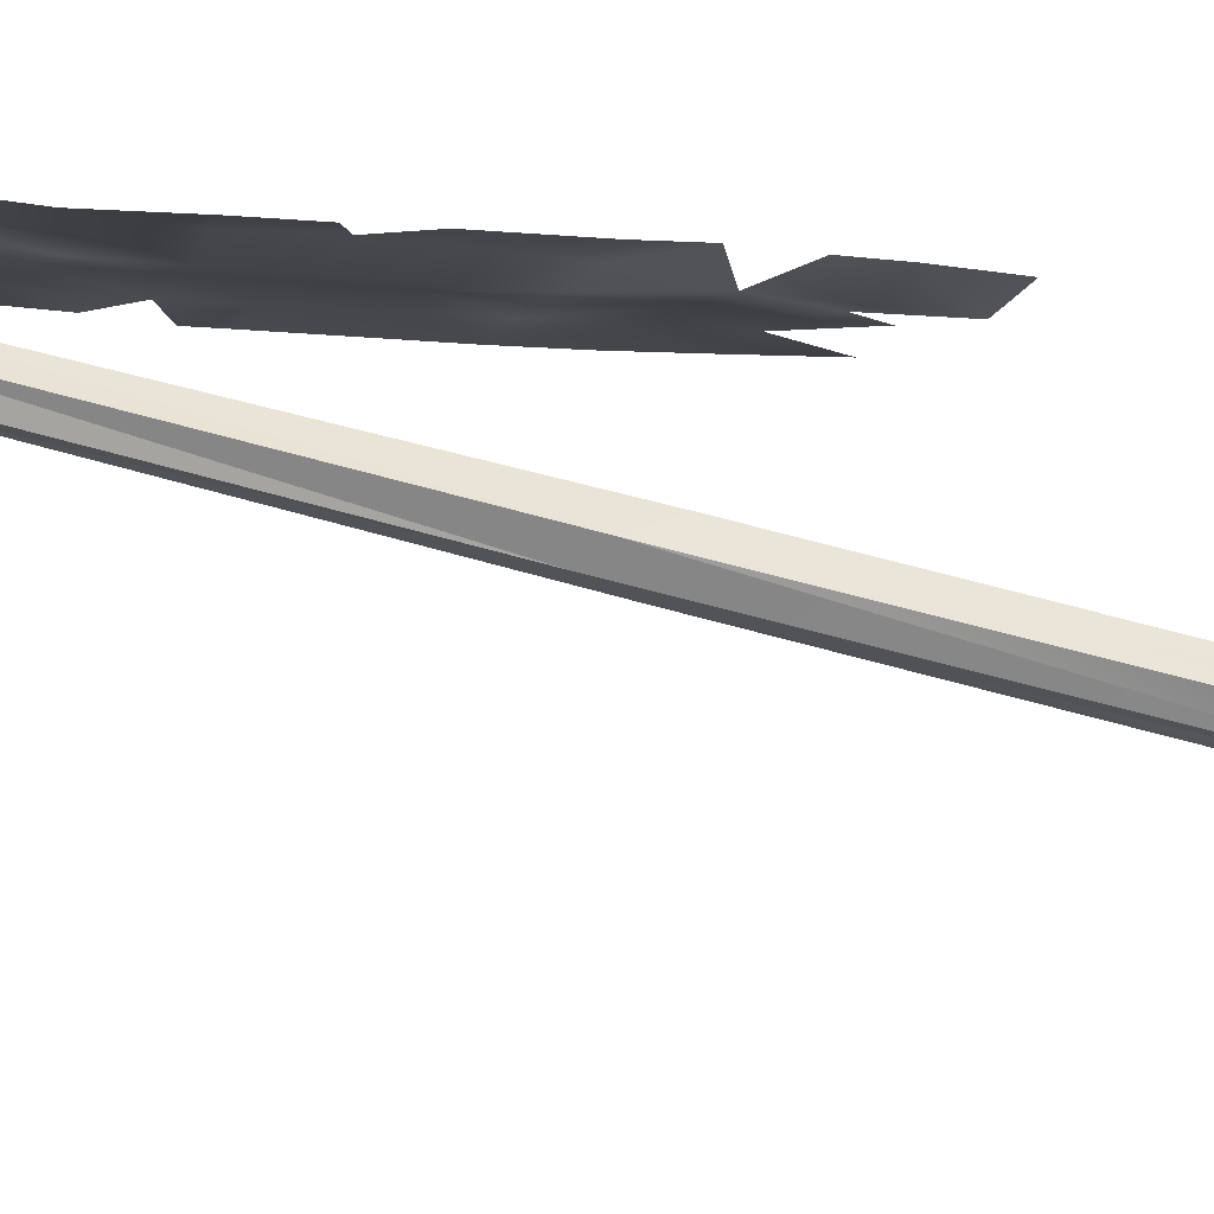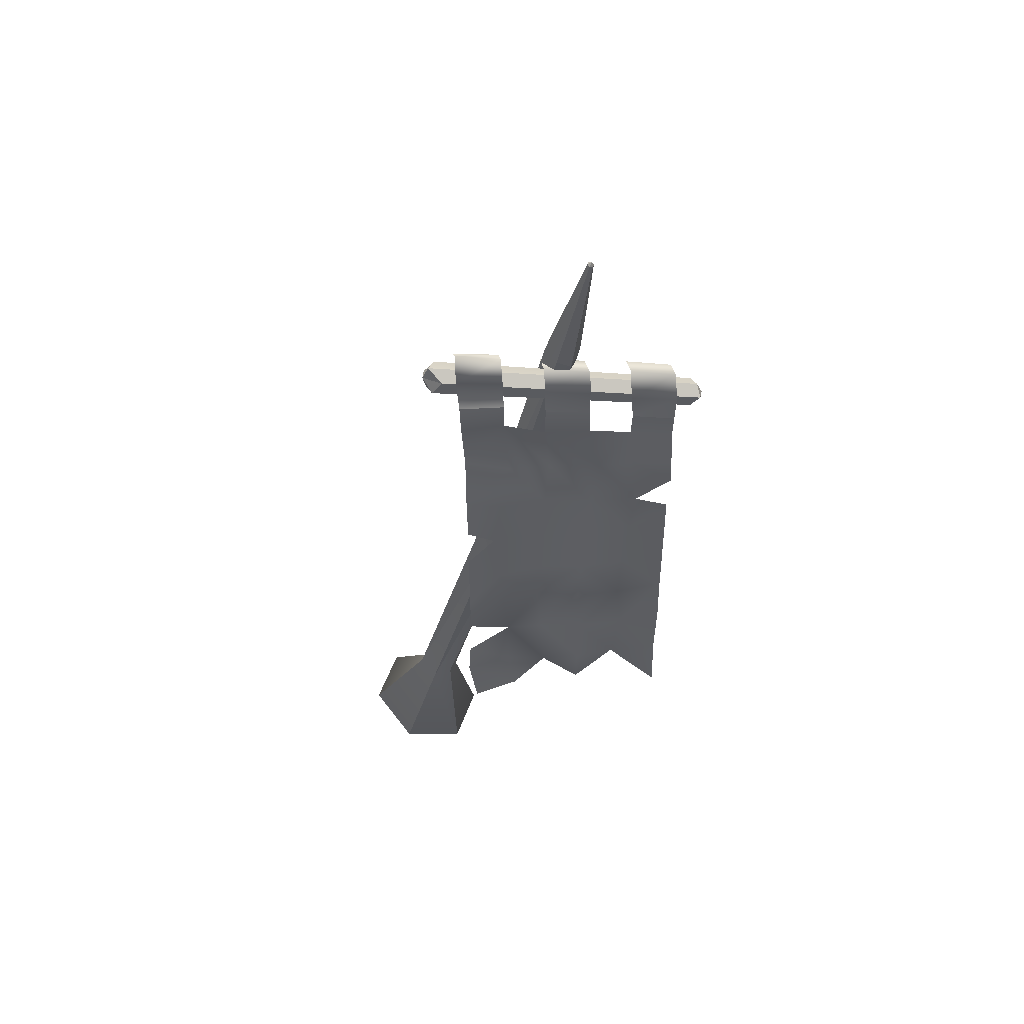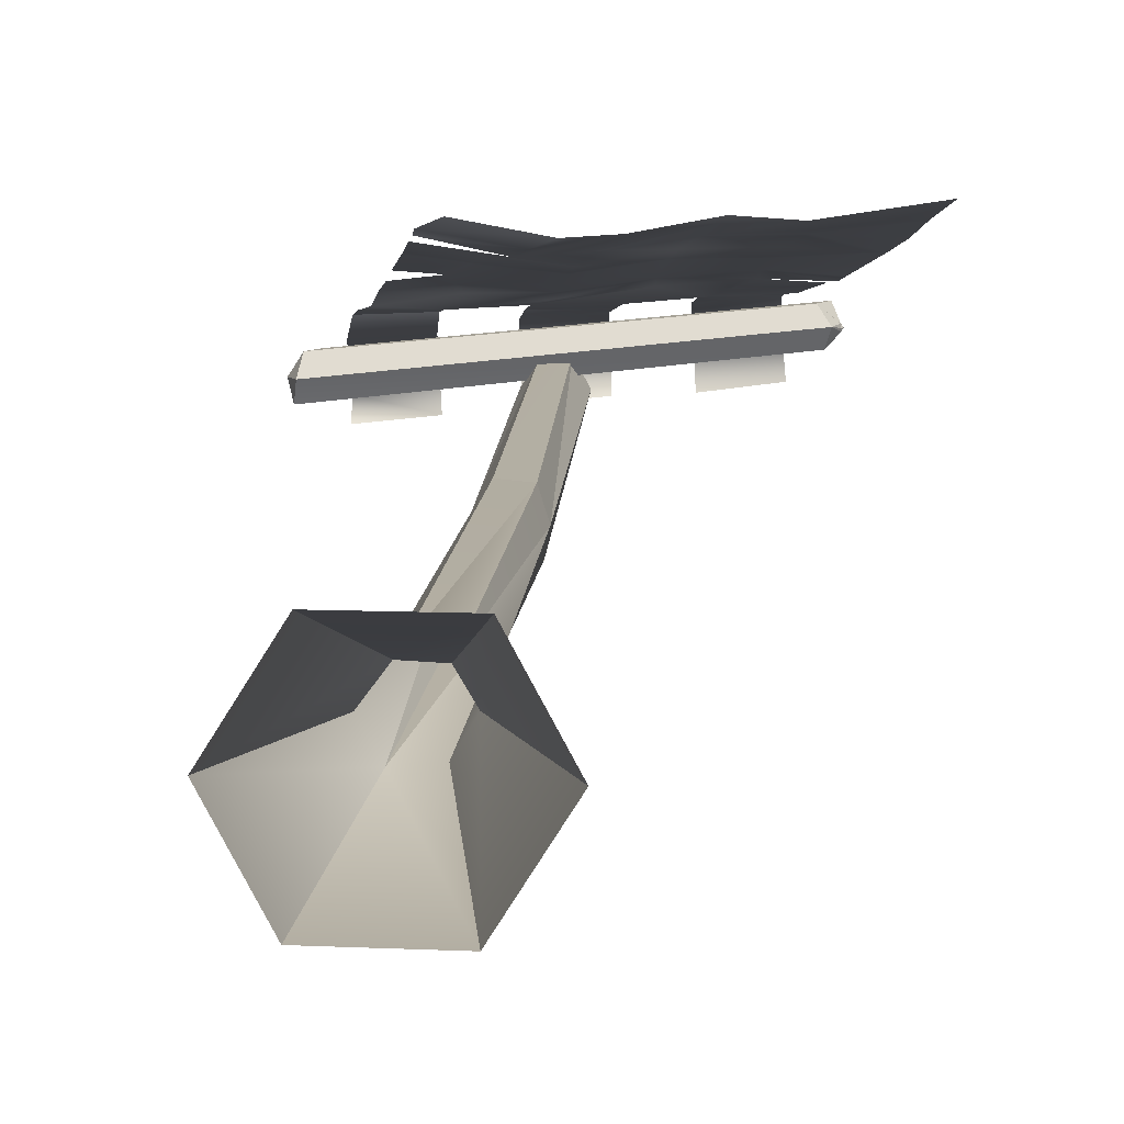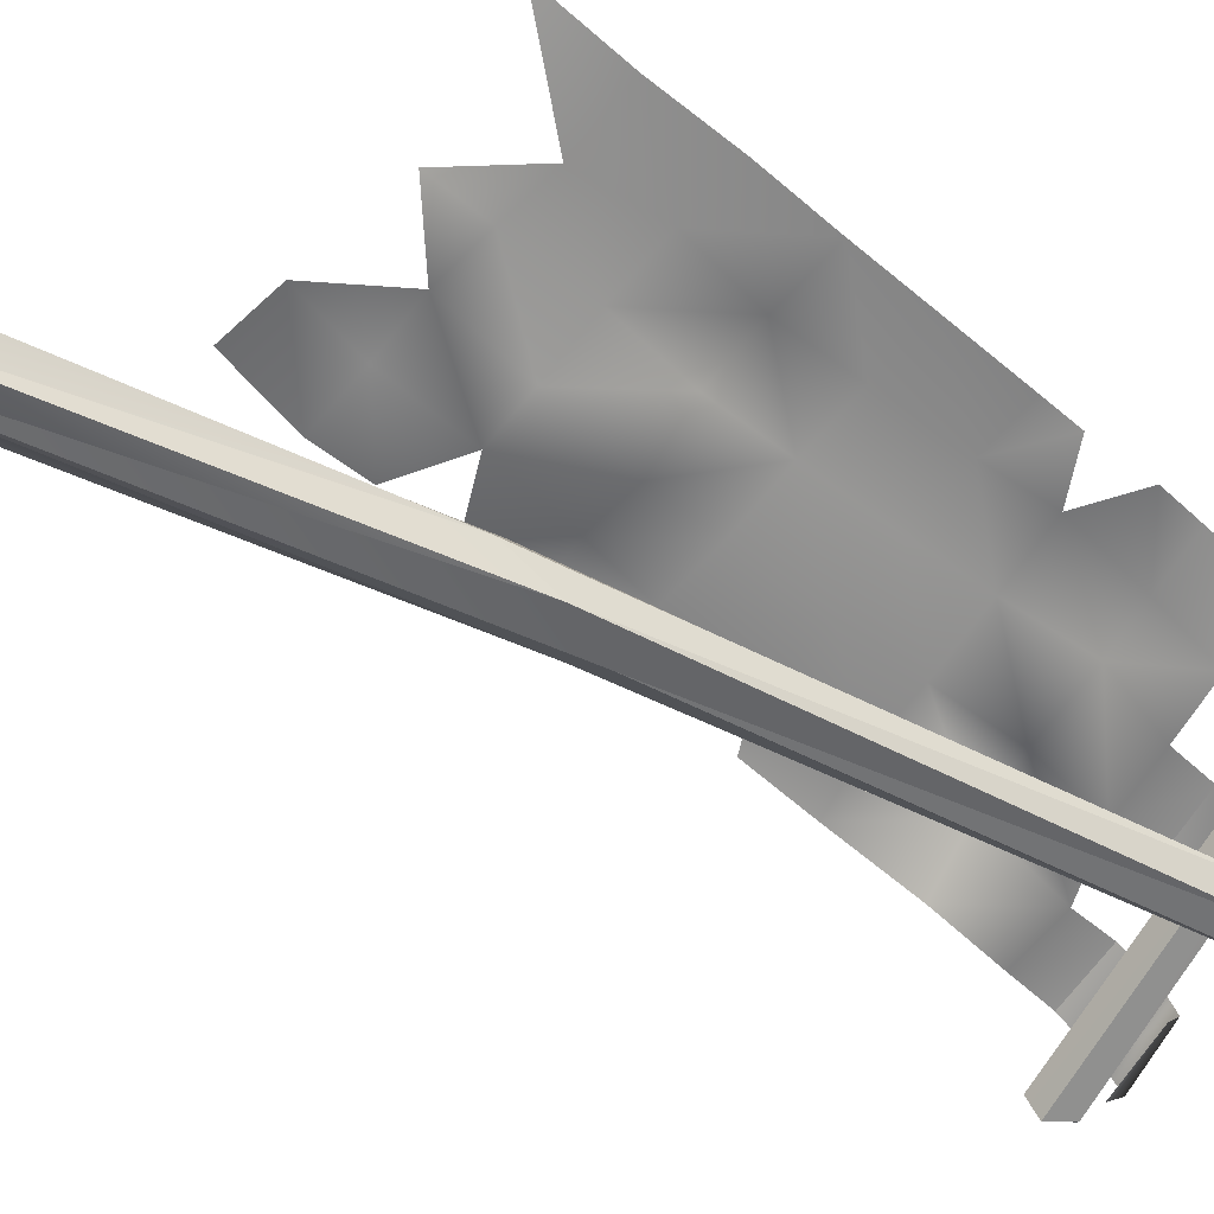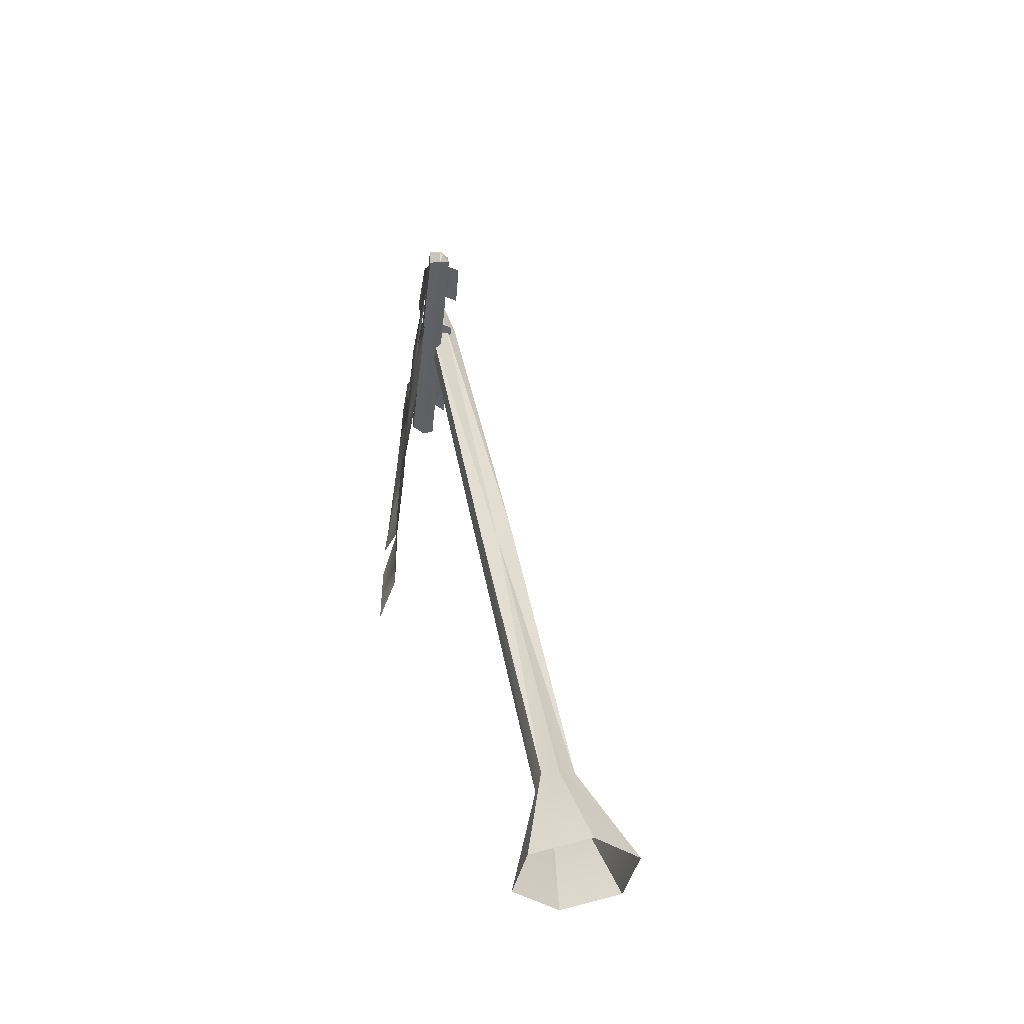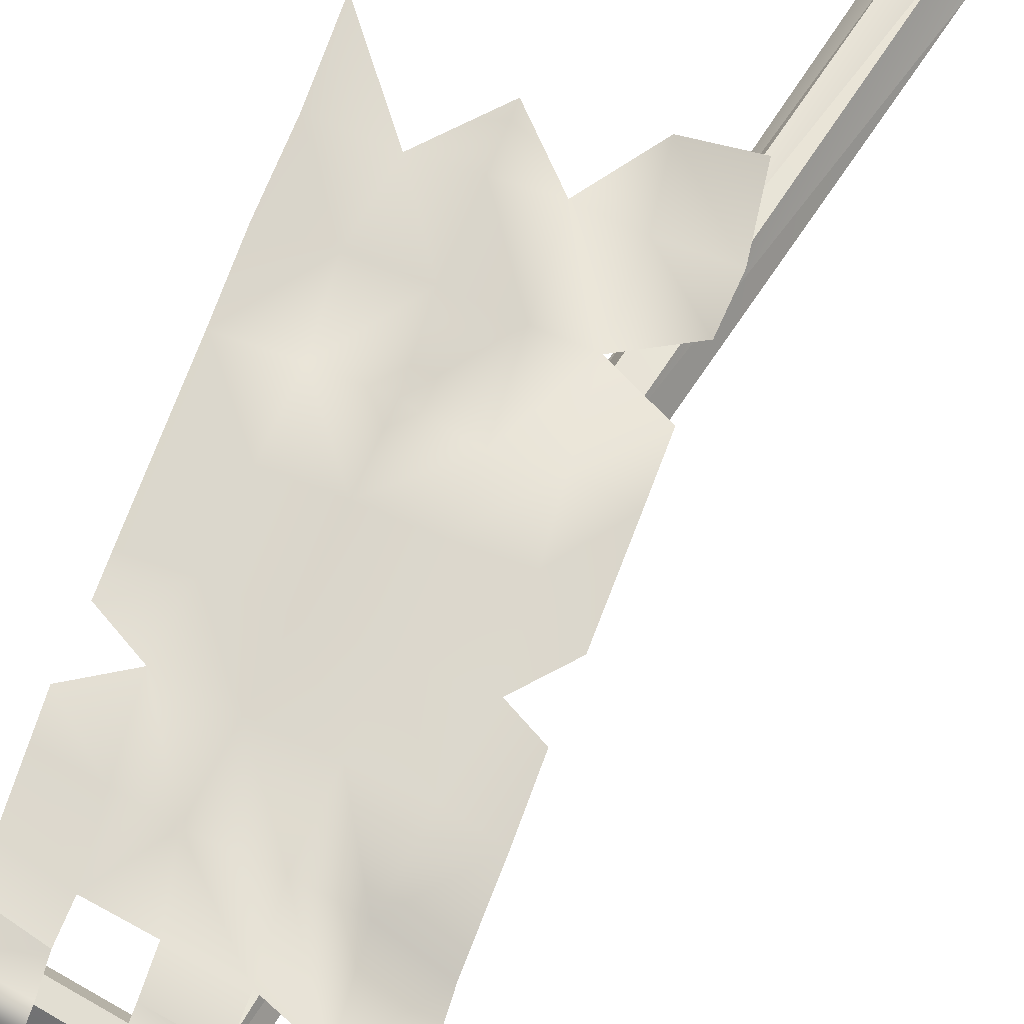
<metadata>
{"format":"obj","ext":"obj","renderer":"f3d","projection":"perspective","resolution":1024,"background":"white","views":[{"elev":-9.3,"azim":-108.7,"up":"+Z"},{"elev":50.0,"azim":-9.3,"up":"+Y"},{"elev":-1.5,"azim":-5.6,"up":"+Z"},{"elev":-64.0,"azim":49.8,"up":"+Z"},{"elev":-58.3,"azim":78.1,"up":"+Y"},{"elev":73.1,"azim":-158.8,"up":"+Z"}]}
</metadata>
<code>
g mountainFlag
v -0.2411 -0.1994 0.1944
v -0.4216 -0.08916 -0.099
v -0.02984 0.356 0.1095
v -0.09928 0.4352 0.012
v 0.08396 0.3932 0.1029
v 0.1063 -0.2947 0.1864
v -0.02984 0.356 0.1095
v -0.2411 -0.1994 0.1944
v 0.2733 -0.2797 -0.115
v 0.1063 -0.2947 0.1864
v 0.1345 0.352 0.01355
v 0.08396 0.3932 0.1029
v 0.2733 -0.2797 -0.115
v 0.1345 0.352 0.01355
v 0.09283 -0.1695 -0.4084
v 0.08212 0.4308 -0.08299
v 0.4297 2.056 0.42
v 0.4339 2.251 0.3484
v 0.08212 0.4308 -0.08299
v -0.2547 -0.07422 -0.4004
v 0.09283 -0.1695 -0.4084
v -0.04412 0.3449 -0.09061
v 0.08212 0.4308 -0.08299
v 0.4339 2.251 0.3484
v 0.3554 2.449 0.3974
v -0.04412 0.3449 -0.09061
v -0.09928 0.4352 0.012
v -0.4216 -0.08916 -0.099
v -0.04412 0.3449 -0.09061
v -0.2547 -0.07422 -0.4004
v 0.7355 4.92 1.028
v 0.7561 4.936 1.031
v 0.7433 4.913 1.042
v 0.7433 4.913 1.042
v 0.7561 4.936 1.031
v 0.7596 4.907 1.041
v 0.7596 4.907 1.041
v 0.7561 4.936 1.031
v 0.768 4.908 1.026
v 0.768 4.908 1.026
v 0.7561 4.936 1.031
v 0.7602 4.915 1.012
v 0.7602 4.915 1.012
v 0.7561 4.936 1.031
v 0.7439 4.921 1.013
v 0.7439 4.921 1.013
v 0.7561 4.936 1.031
v 0.7355 4.92 1.028
v 0.7602 4.915 1.012
v 0.6969 4.204 0.7955
v 0.768 4.908 1.026
v 0.749 4.197 0.8762
v 0.768 4.908 1.026
v 0.6969 4.204 0.7955
v 0.7596 4.907 1.041
v 0.768 4.908 1.026
v 0.6904 4.154 0.9513
v 0.6904 4.154 0.9513
v 0.768 4.908 1.026
v 0.749 4.197 0.8762
v 0.7596 4.907 1.041
v 0.6904 4.154 0.9513
v 0.7433 4.913 1.042
v 0.6118 4.205 0.9587
v 0.7355 4.92 1.028
v 0.7433 4.913 1.042
v 0.5611 4.215 0.8785
v 0.6118 4.205 0.9587
v 0.7439 4.921 1.013
v 0.7355 4.92 1.028
v 0.6018 4.21 0.7962
v 0.5611 4.215 0.8785
v 0.6018 4.21 0.7962
v 0.6969 4.204 0.7955
v 0.7439 4.921 1.013
v 0.7602 4.915 1.012
v 0.311 2.186 0.5304
v 0.2777 2.374 0.4617
v 0.6118 4.205 0.9587
v 0.2777 2.374 0.4617
v 0.5611 4.215 0.8785
v 0.6118 4.205 0.9587
v 0.4042 2.11 0.5175
v 0.311 2.186 0.5304
v 0.6904 4.154 0.9513
v 0.6118 4.205 0.9587
v 0.4042 2.11 0.5175
v 0.6904 4.154 0.9513
v 0.4297 2.056 0.42
v 0.6904 4.154 0.9513
v 0.749 4.197 0.8762
v 0.4297 2.056 0.42
v 0.4297 2.056 0.42
v 0.749 4.197 0.8762
v 0.4339 2.251 0.3484
v 0.749 4.197 0.8762
v 0.6969 4.204 0.7955
v 0.4339 2.251 0.3484
v 0.4339 2.251 0.3484
v 0.6969 4.204 0.7955
v 0.3554 2.449 0.3974
v 0.6969 4.204 0.7955
v 0.6018 4.21 0.7962
v 0.3554 2.449 0.3974
v 0.2777 2.374 0.4617
v 0.3554 2.449 0.3974
v 0.5611 4.215 0.8785
v 0.3554 2.449 0.3974
v 0.6018 4.21 0.7962
v 0.5611 4.215 0.8785
v -0.04142 4.208 0.8956
v 1.348 3.993 1.026
v 0.0177 4.151 0.9604
v 1.357 3.946 1.082
v 1.357 3.946 1.082
v 1.308 3.884 1.068
v 0.0177 4.151 0.9604
v -0.03254 4.075 0.9467
v -0.03254 4.075 0.9467
v 1.308 3.884 1.068
v -0.05367 4.048 0.8705
v 1.343 3.852 1.004
v 1.343 3.852 1.004
v 1.331 3.9 0.9482
v -0.05367 4.048 0.8705
v -0.05666 4.099 0.8072
v -0.05666 4.099 0.8072
v 1.331 3.9 0.9482
v -0.003323 4.174 0.8211
v 1.33 3.971 0.9585
v 1.33 3.971 0.9585
v 1.348 3.993 1.026
v -0.003323 4.174 0.8211
v -0.04142 4.208 0.8956
v 1.379 3.923 1.01
v 1.385 3.909 1.008
v 1.377 3.915 1.019
v 1.377 3.915 1.019
v 1.385 3.909 1.008
v 1.374 3.903 1.017
v 1.374 3.903 1.017
v 1.385 3.909 1.008
v 1.374 3.898 1.006
v 1.374 3.898 1.006
v 1.385 3.909 1.008
v 1.376 3.906 0.9957
v 1.376 3.906 0.9957
v 1.385 3.909 1.008
v 1.379 3.918 0.9977
v 1.379 3.918 0.9977
v 1.385 3.909 1.008
v 1.379 3.923 1.01
v 1.348 3.993 1.026
v 1.331 3.9 0.9482
v 1.343 3.852 1.004
v 1.376 3.906 0.9957
v 1.343 3.852 1.004
v 1.374 3.898 1.006
v 1.376 3.906 0.9957
v 1.308 3.884 1.068
v 1.374 3.903 1.017
v 1.343 3.852 1.004
v 1.374 3.903 1.017
v 1.374 3.898 1.006
v 1.343 3.852 1.004
v 1.374 3.903 1.017
v 1.308 3.884 1.068
v 1.377 3.915 1.019
v 1.357 3.946 1.082
v 1.377 3.915 1.019
v 1.308 3.884 1.068
v 1.348 3.993 1.026
v 1.379 3.923 1.01
v 1.357 3.946 1.082
v 1.379 3.923 1.01
v 1.377 3.915 1.019
v 1.357 3.946 1.082
v 1.33 3.971 0.9585
v 1.379 3.918 0.9977
v 1.348 3.993 1.026
v 1.33 3.971 0.9585
v 1.331 3.9 0.9482
v 1.379 3.918 0.9977
v 1.331 3.9 0.9482
v 1.376 3.906 0.9957
v 1.379 3.918 0.9977
v -0.05666 4.099 0.8072
v -0.003323 4.174 0.8211
v -0.07276 4.131 0.8824
v -0.03254 4.075 0.9467
v -0.07276 4.131 0.8824
v 0.0177 4.151 0.9604
v -0.07276 4.131 0.8824
v -0.04142 4.208 0.8956
v 0.0177 4.151 0.9604
v -0.07276 4.131 0.8824
v -0.003323 4.174 0.8211
v -0.04142 4.208 0.8956
v -0.05367 4.048 0.8705
v -0.05666 4.099 0.8072
v -0.07276 4.131 0.8824
v -0.03254 4.075 0.9467
v -0.05367 4.048 0.8705
v -0.07276 4.131 0.8824
v -0.09928 0.4352 0.012
v 0.311 2.186 0.5304
v -0.02984 0.356 0.1095
v -0.09928 0.4352 0.012
v 0.2777 2.374 0.4617
v 0.311 2.186 0.5304
v -0.02984 0.356 0.1095
v 0.4042 2.11 0.5175
v 0.08396 0.3932 0.1029
v -0.02984 0.356 0.1095
v 0.311 2.186 0.5304
v 0.4042 2.11 0.5175
v 0.08396 0.3932 0.1029
v 0.4297 2.056 0.42
v 0.1345 0.352 0.01355
v 0.08396 0.3932 0.1029
v 0.4042 2.11 0.5175
v 0.4297 2.056 0.42
v 0.1345 0.352 0.01355
v 0.4297 2.056 0.42
v 0.08212 0.4308 -0.08299
v 0.08212 0.4308 -0.08299
v 0.4339 2.251 0.3484
v -0.04412 0.3449 -0.09061
v -0.04412 0.3449 -0.09061
v 0.2777 2.374 0.4617
v -0.09928 0.4352 0.012
v -0.04412 0.3449 -0.09061
v 0.3554 2.449 0.3974
v 0.2777 2.374 0.4617
v 1.225 3.682 1.078
v 0.9977 3.734 1.071
v 1.223 3.823 1.095
v 0.9992 3.875 1.089
v 1.238 3.448 1.076
v 1.029 3.477 1.072
v 0.8357 3.507 1.079
v 0.7827 3.76 1.053
v 0.543 3.789 1.051
v 0.7767 3.912 1.052
v 0.5422 3.944 1.051
v 0.5703 3.513 1.042
v 0.3235 3.872 1.044
v 0.3507 3.544 1.06
v 0.118 3.601 1.03
v 0.1001 3.87 1.041
v 0.8032 3.208 1.075
v 1.056 3.18 1.073
v 0.5503 3.221 1.038
v 0.3048 3.237 1.058
v 0.1168 3.271 1.041
v 1.246 3.3 1.074
v 1.028 2.942 1.074
v 1.239 3.078 1.059
v 1.24 2.942 1.061
v 0.7824 2.944 1.072
v 0.5363 2.947 1.034
v 0.2613 2.947 1.056
v 0.1206 3.018 1.045
v 1.241 2.64 1.063
v 1.007 2.638 1.075
v 1.243 2.365 1.066
v 0.9891 2.359 1.076
v 0.7666 2.636 1.07
v 0.7533 2.362 1.069
v 0.7711 2.066 1.073
v 0.5412 2.069 1.037
v 0.5189 2.396 1.031
v 0.348 2.068 1.02
v 0.3163 2.384 1.054
v 0.1201 2.188 1.065
v 1.016 2.069 1.08
v 0.119 2.405 1.056
v 0.526 2.633 1.032
v 0.2931 2.631 1.055
v 0.5622 1.738 1.044
v 0.7649 1.76 1.07
v 0.9706 1.783 1.081
v 1.238 1.776 1.083
v 1.244 1.448 1.099
v 1.247 2.079 1.073
v 0.3518 1.743 1.009
v 0.3898 1.477 1.009
v 0.1031 1.752 1.052
v 0.1133 1.951 1.057
v 0.1182 2.781 1.051
v 0.7623 1.545 1.068
v 0.147 1.461 1.051
v 0.08666 4.166 0.9846
v 0.3258 4.137 1.001
v 0.09437 4.031 1.041
v 0.3233 4.017 1.05
v 0.3374 4.182 0.8683
v 0.1049 4.219 0.842
v 0.7757 4.044 1.053
v 0.5395 4.08 1.035
v 0.7888 4.115 0.9709
v 0.5511 4.15 0.9425
v 0.5422 3.944 1.051
v 1.228 3.967 1.093
v 0.9898 3.997 1.076
v 1.24 4.044 0.9901
v 1.006 4.079 0.9632
v 0.9992 3.875 1.089
v 1.223 3.823 1.095
v 0.3374 4.182 0.8683
v 0.1049 4.219 0.842
v 0.3384 4.132 0.7833
v 0.09746 4.155 0.7589
v 0.7888 4.115 0.9709
v 0.5511 4.15 0.9425
v 0.7853 4.064 0.8331
v 0.5492 4.095 0.809
v 1.24 4.044 0.9901
v 1.006 4.079 0.9632
v 1.243 3.996 0.8693
v 1.006 4.032 0.8407
v 0.09437 4.031 1.041
v 0.3233 4.017 1.05
g mountainFlag_0
f 3 2 1
f 3 4 2
f 7 6 5
f 7 8 6
f 11 10 9
f 11 12 10
f 15 14 13
f 15 16 14
f 19 18 17
f 22 21 20
f 22 23 21
f 26 25 24
f 29 28 27
f 29 30 28
f 33 32 31
f 36 35 34
f 39 38 37
f 42 41 40
f 45 44 43
f 48 47 46
f 51 50 49
f 54 53 52
f 57 56 55
f 60 59 58
f 63 62 61
f 62 63 64
f 67 66 65
f 68 66 67
f 71 70 69
f 72 70 71
f 75 74 73
f 75 76 74
f 79 78 77
f 82 81 80
f 85 84 83
f 85 86 84
f 89 88 87
f 92 91 90
f 95 94 93
f 98 97 96
f 101 100 99
f 104 103 102
f 107 106 105
f 110 109 108
f 113 112 111
f 113 114 112
f 117 116 115
f 117 118 116
f 121 120 119
f 121 122 120
f 125 124 123
f 125 126 124
f 129 128 127
f 129 130 128
f 133 132 131
f 133 134 132
f 137 136 135
f 140 139 138
f 143 142 141
f 146 145 144
f 149 148 147
f 152 151 150
f 153 152 150
f 156 155 154
f 159 158 157
f 162 161 160
f 165 164 163
f 168 167 166
f 171 170 169
f 174 173 172
f 177 176 175
f 180 179 178
f 183 182 181
f 186 185 184
f 189 188 187
f 192 191 190
f 195 194 193
f 198 197 196
f 201 200 199
f 204 203 202
f 207 206 205
f 210 209 208
f 213 212 211
f 216 215 214
f 219 218 217
f 222 221 220
f 225 224 223
f 228 227 226
f 231 230 229
f 234 233 232
g mountainFlag_1
f 237 236 235
f 237 238 236
f 239 235 236
f 239 236 240
f 240 236 241
f 236 242 241
f 241 242 243
f 244 243 242
f 244 245 243
f 241 243 246
f 246 243 247
f 246 247 248
f 247 249 248
f 247 250 249
f 251 241 246
f 252 241 251
f 240 241 252
f 251 246 253
f 253 246 248
f 253 248 254
f 248 255 254
f 248 249 255
f 256 240 252
f 257 252 251
f 258 252 257
f 258 257 259
f 257 251 260
f 253 260 251
f 253 261 260
f 261 253 254
f 261 254 262
f 254 263 262
f 254 255 263
f 264 259 257
f 264 257 265
f 265 257 260
f 266 264 265
f 266 265 267
f 267 265 268
f 265 260 268
f 261 268 260
f 267 268 269
f 270 267 269
f 269 271 270
f 269 272 271
f 272 269 268
f 271 272 273
f 272 274 273
f 273 274 275
f 270 276 267
f 266 267 276
f 274 277 275
f 278 274 272
f 272 268 278
f 278 279 274
f 279 277 274
f 271 273 280
f 281 271 280
f 281 270 271
f 270 282 276
f 270 281 282
f 283 276 282
f 284 283 282
f 283 285 276
f 280 273 286
f 280 286 287
f 288 287 286
f 286 289 288
f 286 273 289
f 266 276 285
f 279 290 277
f 291 281 280
f 281 291 282
f 288 292 287
f 279 262 290
f 261 262 279
f 261 279 278
f 261 278 268
f 295 294 293
f 295 296 294
f 297 293 294
f 297 298 293
f 301 300 299
f 301 302 300
f 299 300 303
f 299 303 244
f 306 305 304
f 306 307 305
f 304 305 308
f 304 308 309
f 312 311 310
f 312 313 311
f 316 315 314
f 316 317 315
f 320 319 318
f 320 321 319
f 256 239 240
f 250 323 322
f 250 247 323

</code>
